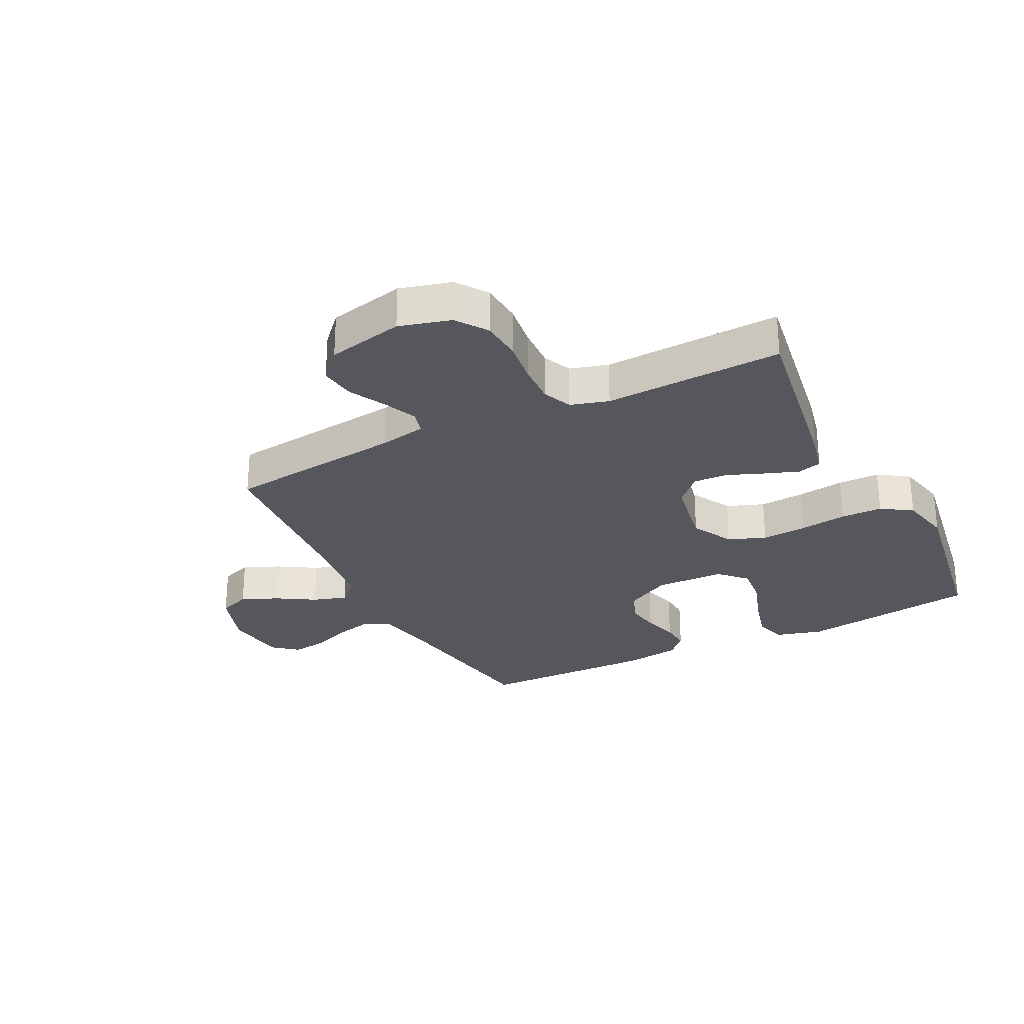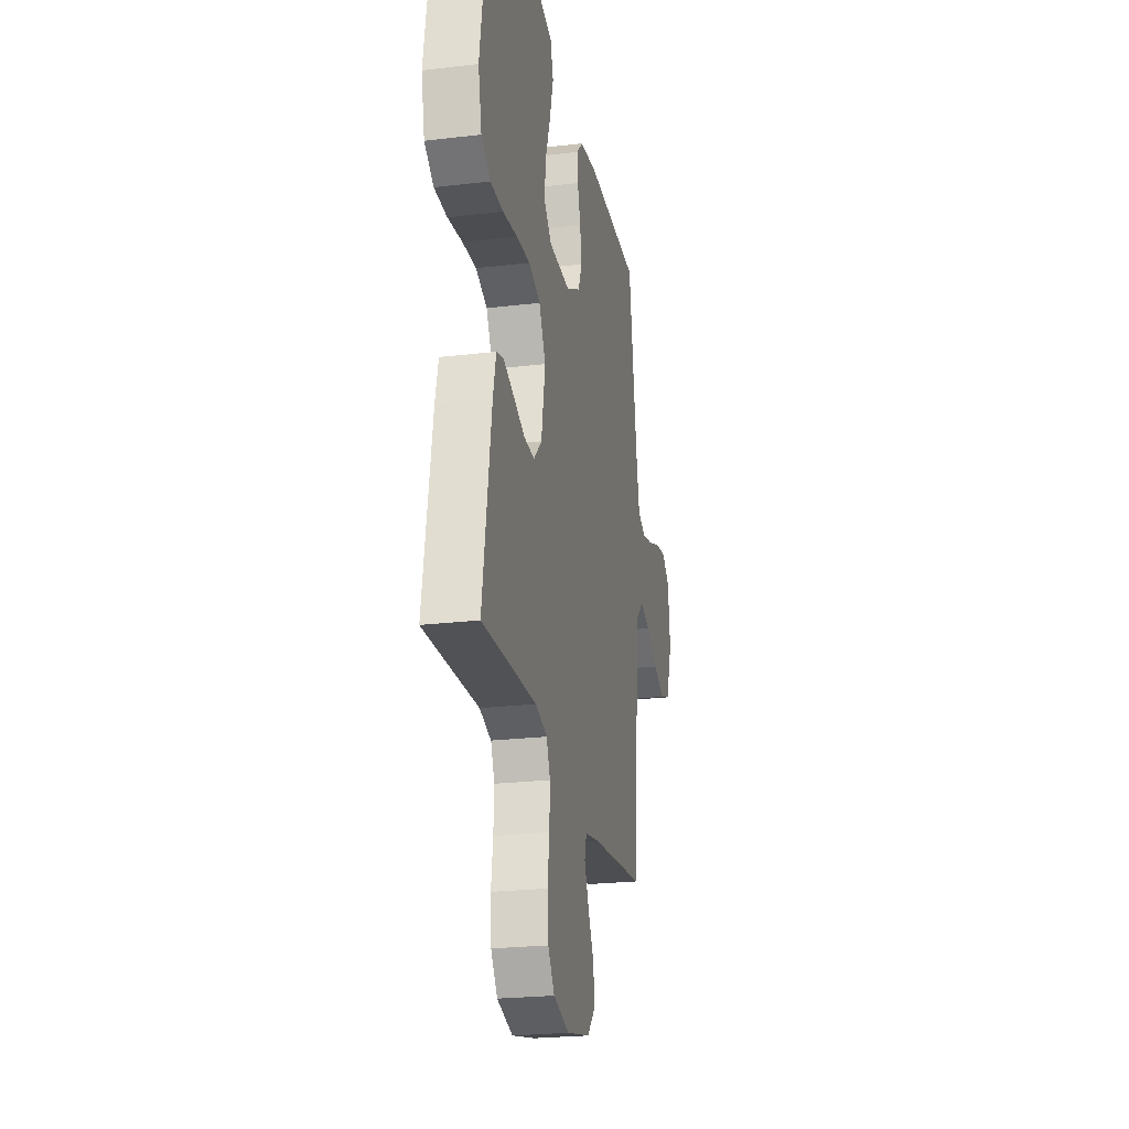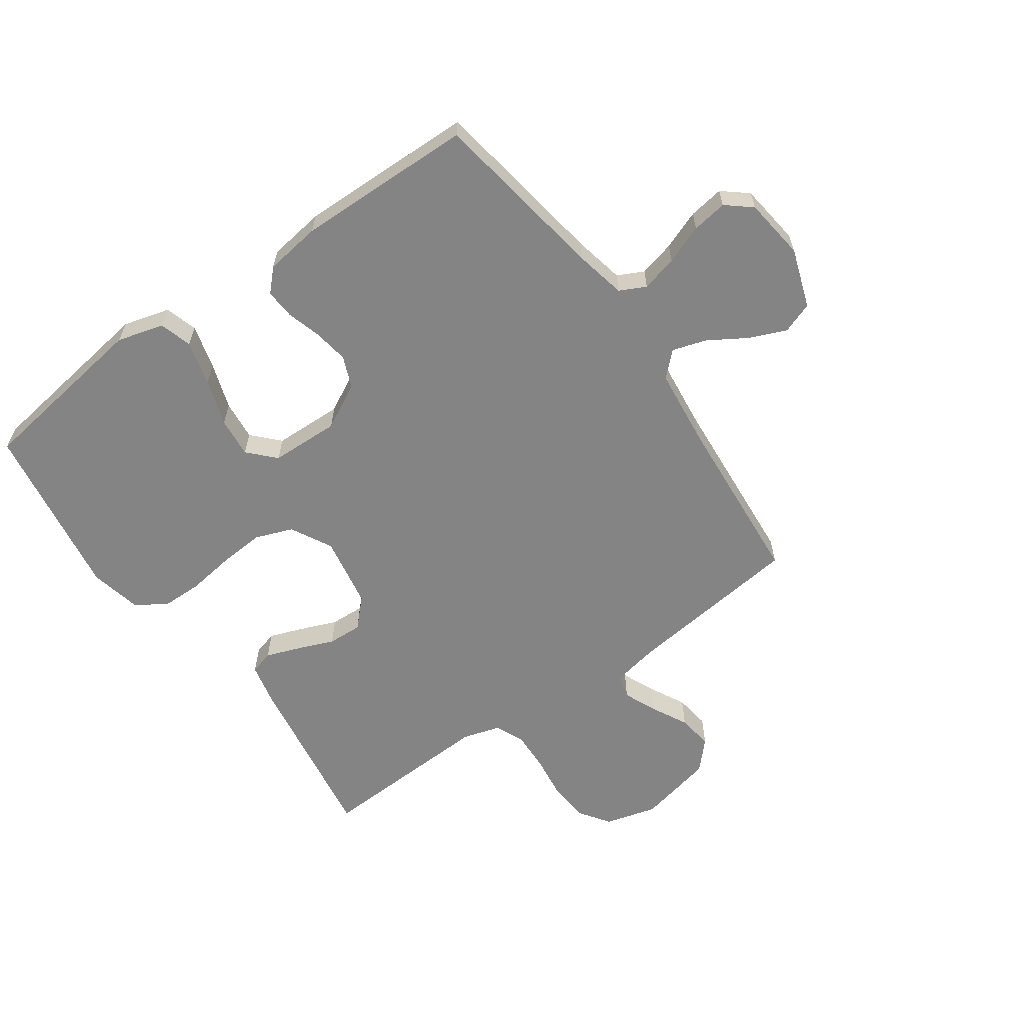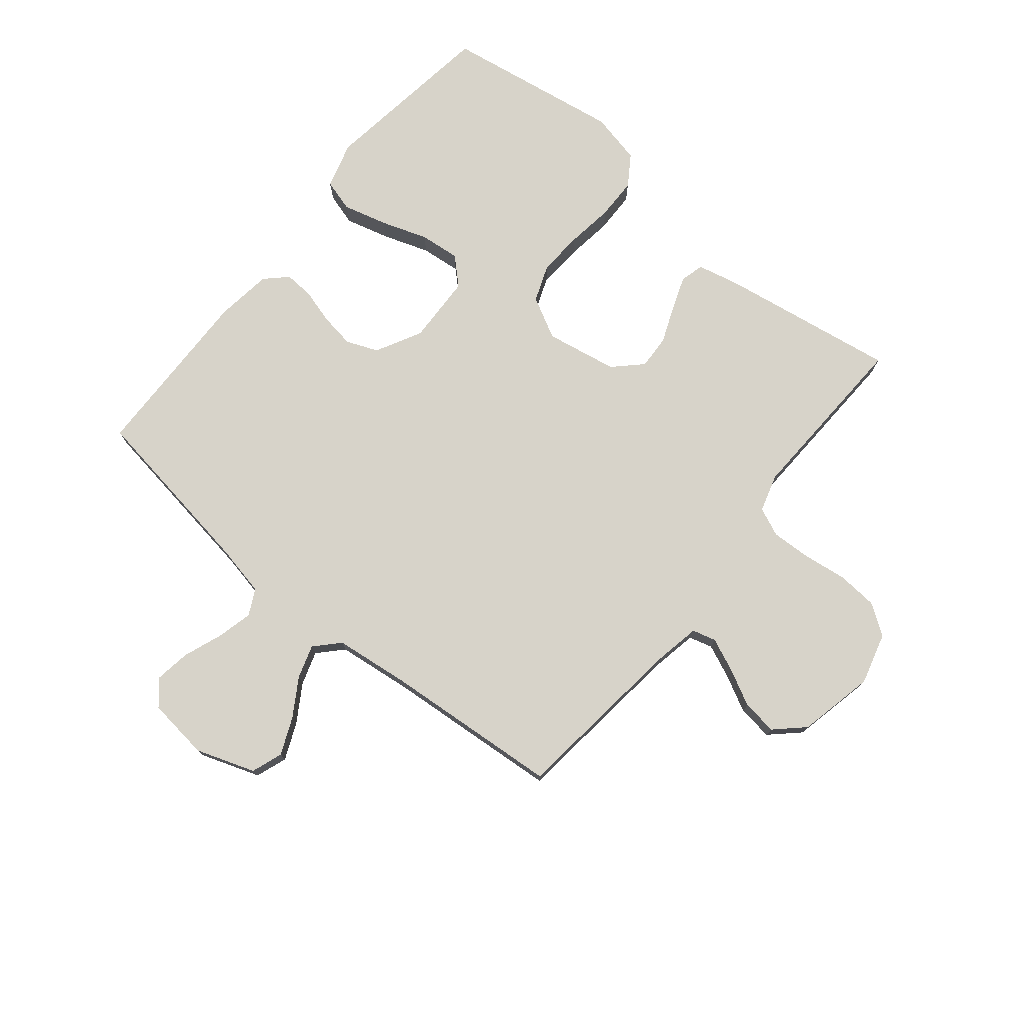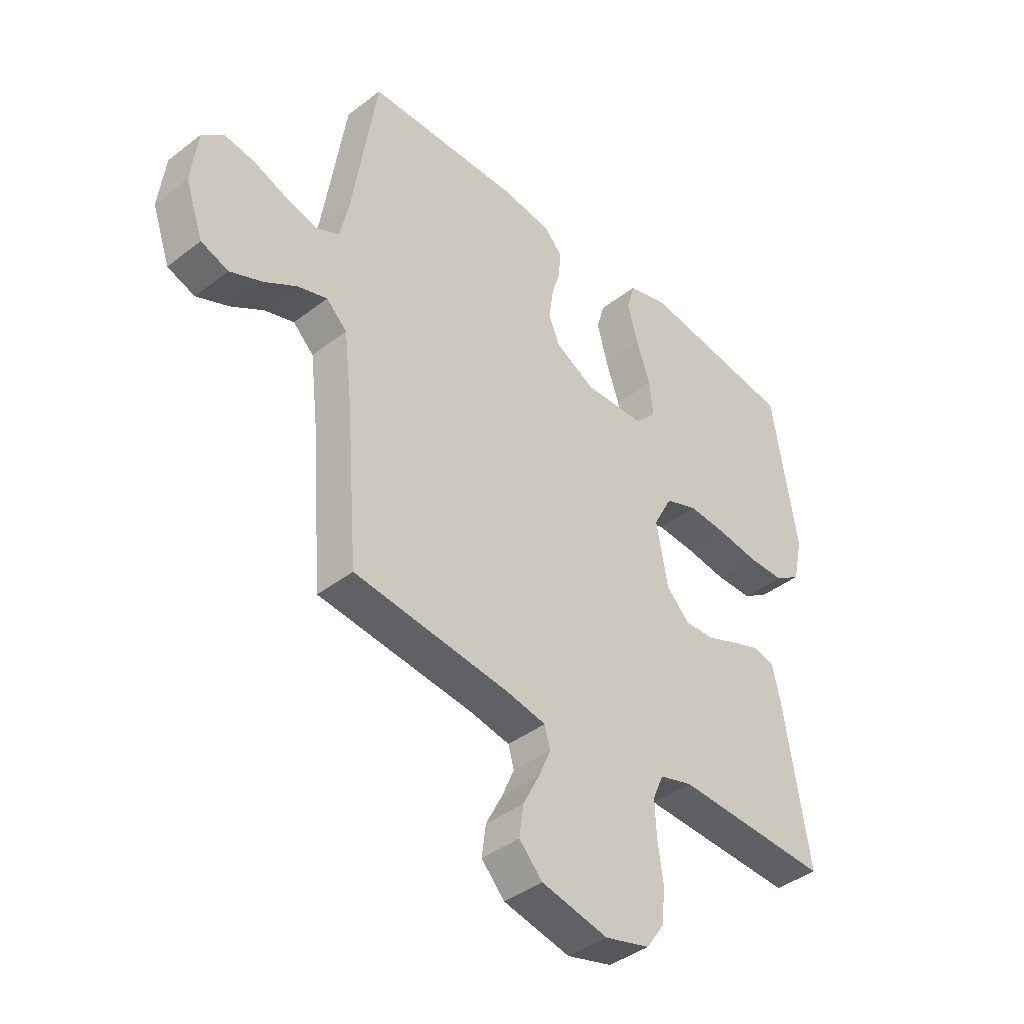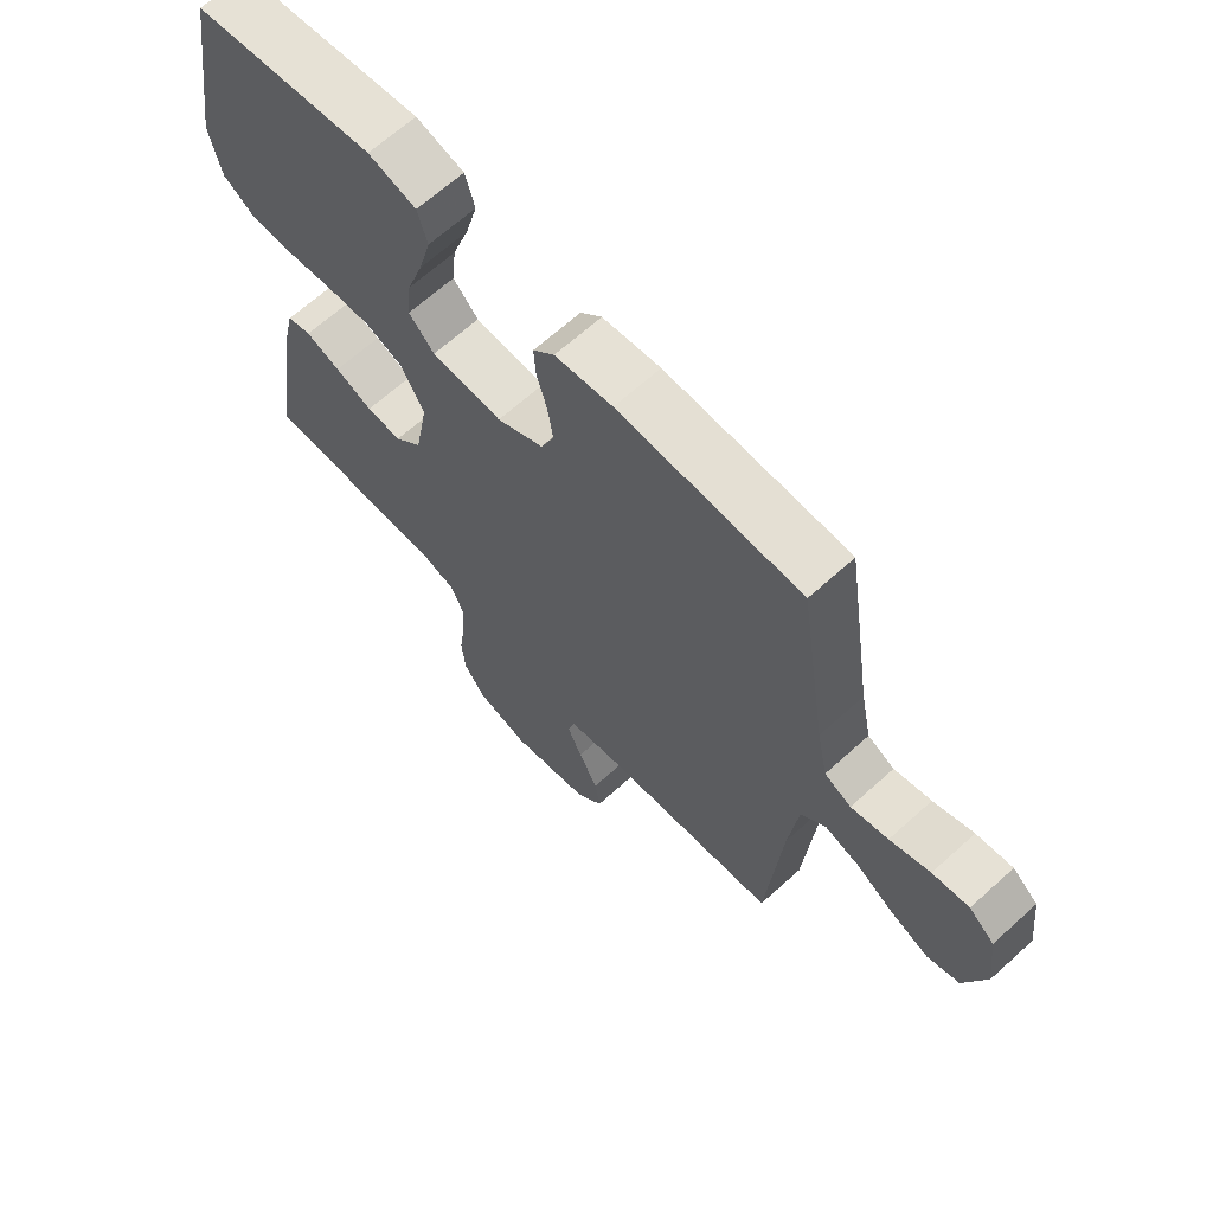
<metadata>
{"format":"obj","ext":"obj","renderer":"f3d","projection":"perspective","resolution":1024,"background":"white","views":[{"elev":-27.6,"azim":-153.1,"up":"+Y"},{"elev":-23.6,"azim":-78.7,"up":"+Z"},{"elev":-61.5,"azim":35.4,"up":"+Y"},{"elev":76.2,"azim":129.3,"up":"+Y"},{"elev":-41.1,"azim":133.1,"up":"+Z"},{"elev":65.9,"azim":47.7,"up":"+Z"}]}
</metadata>
<code>
v 0.5 0.07 0.5
v 0.546 0.07 0.2
v 0.564 0.07 0.113
v 0.608 0.07 0.091
v 0.669 0.07 0.106
v 0.735 0.07 0.131
v 0.795 0.07 0.14
v 0.837 0.07 0.105
v 0.85 0.07 0
v 0.815 0.07 -0.1
v 0.762 0.07 -0.119
v 0.699 0.07 -0.092
v 0.636 0.07 -0.053
v 0.579 0.07 -0.035
v 0.539 0.07 -0.073
v 0.524 0.07 -0.2
v 0.5 0.07 -0.5
v 0.2 0.07 -0.534
v 0.121 0.07 -0.549
v 0.11 0.07 -0.589
v 0.134 0.07 -0.645
v 0.166 0.07 -0.707
v 0.174 0.07 -0.767
v 0.129 0.07 -0.815
v 0 0.07 -0.843
v -0.087 0.07 -0.819
v -0.123 0.07 -0.767
v -0.128 0.07 -0.698
v -0.118 0.07 -0.624
v -0.115 0.07 -0.556
v -0.136 0.07 -0.507
v -0.2 0.07 -0.488
v -0.5 0.07 -0.5
v -0.452 0.07 -0.2
v -0.436 0.07 -0.13
v -0.396 0.07 -0.119
v -0.339 0.07 -0.14
v -0.277 0.07 -0.165
v -0.219 0.07 -0.168
v -0.174 0.07 -0.122
v -0.152 0.07 0
v -0.189 0.07 0.07
v -0.252 0.07 0.094
v -0.328 0.07 0.089
v -0.408 0.07 0.078
v -0.478 0.07 0.079
v -0.529 0.07 0.113
v -0.548 0.07 0.2
v -0.5 0.07 0.5
v -0.2 0.07 0.542
v -0.121 0.07 0.52
v -0.105 0.07 0.465
v -0.125 0.07 0.39
v -0.152 0.07 0.311
v -0.159 0.07 0.243
v -0.117 0.07 0.199
v 0 0.07 0.195
v 0.077 0.07 0.236
v 0.099 0.07 0.289
v 0.09 0.07 0.348
v 0.073 0.07 0.407
v 0.07 0.07 0.457
v 0.105 0.07 0.493
v 0.2 0.07 0.506
v 0.5 0 0.5
v 0.546 0 0.2
v 0.564 0 0.113
v 0.608 0 0.091
v 0.669 0 0.106
v 0.735 0 0.131
v 0.795 0 0.14
v 0.837 0 0.105
v 0.85 0 0
v 0.815 0 -0.1
v 0.762 0 -0.119
v 0.699 0 -0.092
v 0.636 0 -0.053
v 0.579 0 -0.035
v 0.539 0 -0.073
v 0.524 0 -0.2
v 0.5 0 -0.5
v 0.2 0 -0.534
v 0.121 0 -0.549
v 0.11 0 -0.589
v 0.134 0 -0.645
v 0.166 0 -0.707
v 0.174 0 -0.767
v 0.129 0 -0.815
v 0 0 -0.843
v -0.087 0 -0.819
v -0.123 0 -0.767
v -0.128 0 -0.698
v -0.118 0 -0.624
v -0.115 0 -0.556
v -0.136 0 -0.507
v -0.2 0 -0.488
v -0.5 0 -0.5
v -0.452 0 -0.2
v -0.436 0 -0.13
v -0.396 0 -0.119
v -0.339 0 -0.14
v -0.277 0 -0.165
v -0.219 0 -0.168
v -0.174 0 -0.122
v -0.152 0 0
v -0.189 0 0.07
v -0.252 0 0.094
v -0.328 0 0.089
v -0.408 0 0.078
v -0.478 0 0.079
v -0.529 0 0.113
v -0.548 0 0.2
v -0.5 0 0.5
v -0.2 0 0.542
v -0.121 0 0.52
v -0.105 0 0.465
v -0.125 0 0.39
v -0.152 0 0.311
v -0.159 0 0.243
v -0.117 0 0.199
v 0 0 0.195
v 0.077 0 0.236
v 0.099 0 0.289
v 0.09 0 0.348
v 0.073 0 0.407
v 0.07 0 0.457
v 0.105 0 0.493
v 0.2 0 0.506
f 64 1 2
f 63 64 2
f 62 63 2
f 61 62 2
f 60 61 2
f 59 60 2 3
f 58 59 3 4
f 57 58 4
f 56 57 4
f 52 53 54
f 51 52 54
f 50 51 54
f 49 50 54
f 48 49 54
f 47 48 54
f 46 47 54
f 45 46 54
f 44 45 54
f 43 44 54 55
f 42 43 55 56
f 36 37 38
f 35 36 38
f 34 35 38
f 33 34 38
f 32 33 38
f 31 32 38 39
f 30 31 39 40
f 27 28 29
f 26 27 29
f 25 26 29
f 24 25 29
f 23 24 29
f 22 23 29
f 21 22 29
f 20 21 29 30
f 30 40 41
f 20 30 41
f 19 20 41
f 16 17 18
f 18 19 41
f 16 18 41
f 15 16 41
f 11 12 13
f 10 11 13
f 9 10 13
f 8 9 13
f 7 8 13
f 6 7 13
f 5 6 13
f 4 5 13 14
f 41 42 56
f 15 41 56
f 14 15 56
f 4 14 56
f 66 65 128
f 66 128 127
f 66 127 126
f 66 126 125
f 66 125 124
f 67 66 124 123
f 68 67 123 122
f 68 122 121
f 68 121 120
f 118 117 116
f 118 116 115
f 118 115 114
f 118 114 113
f 118 113 112
f 118 112 111
f 118 111 110
f 118 110 109
f 118 109 108
f 119 118 108 107
f 120 119 107 106
f 102 101 100
f 102 100 99
f 102 99 98
f 102 98 97
f 102 97 96
f 103 102 96 95
f 104 103 95 94
f 93 92 91
f 93 91 90
f 93 90 89
f 93 89 88
f 93 88 87
f 93 87 86
f 93 86 85
f 94 93 85 84
f 105 104 94
f 105 94 84
f 105 84 83
f 82 81 80
f 105 83 82
f 105 82 80
f 105 80 79
f 77 76 75
f 77 75 74
f 77 74 73
f 77 73 72
f 77 72 71
f 77 71 70
f 77 70 69
f 78 77 69 68
f 120 106 105
f 120 105 79
f 120 79 78
f 120 78 68
f 1 65 66 2
f 2 66 67 3
f 3 67 68 4
f 4 68 69 5
f 5 69 70 6
f 6 70 71 7
f 7 71 72 8
f 8 72 73 9
f 9 73 74 10
f 10 74 75 11
f 11 75 76 12
f 12 76 77 13
f 13 77 78 14
f 14 78 79 15
f 15 79 80 16
f 16 80 81 17
f 17 81 82 18
f 18 82 83 19
f 19 83 84 20
f 20 84 85 21
f 21 85 86 22
f 22 86 87 23
f 23 87 88 24
f 24 88 89 25
f 25 89 90 26
f 26 90 91 27
f 27 91 92 28
f 28 92 93 29
f 29 93 94 30
f 30 94 95 31
f 31 95 96 32
f 32 96 97 33
f 33 97 98 34
f 34 98 99 35
f 35 99 100 36
f 36 100 101 37
f 37 101 102 38
f 38 102 103 39
f 39 103 104 40
f 40 104 105 41
f 41 105 106 42
f 42 106 107 43
f 43 107 108 44
f 44 108 109 45
f 45 109 110 46
f 46 110 111 47
f 47 111 112 48
f 48 112 113 49
f 49 113 114 50
f 50 114 115 51
f 51 115 116 52
f 52 116 117 53
f 53 117 118 54
f 54 118 119 55
f 55 119 120 56
f 56 120 121 57
f 57 121 122 58
f 58 122 123 59
f 59 123 124 60
f 60 124 125 61
f 61 125 126 62
f 62 126 127 63
f 63 127 128 64
f 64 128 65 1

</code>
